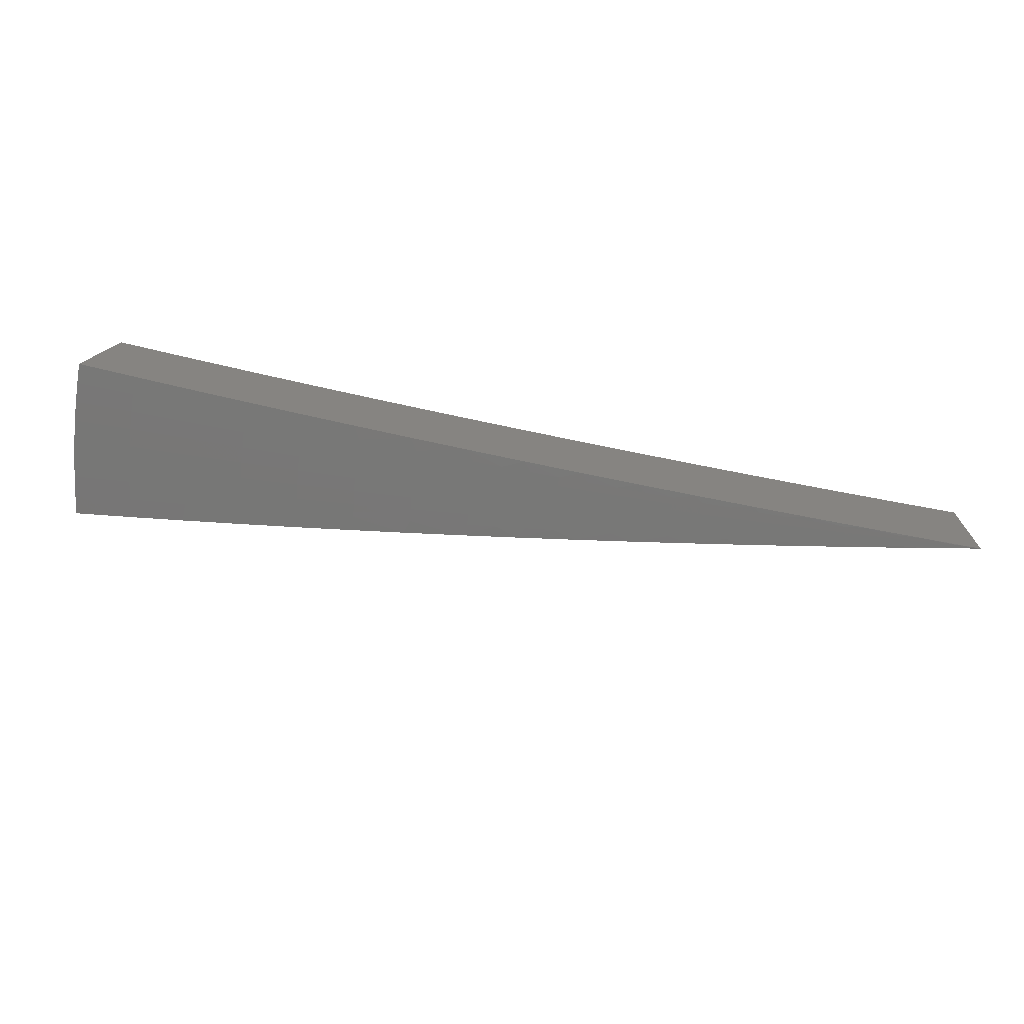
<metadata>
{"format":"stl","ext":"stl","renderer":"f3d","projection":"perspective","resolution":1024,"background":"white","views":[{"elev":-71.2,"azim":-10.5,"up":"+Z"}]}
</metadata>
<code>
# stl→obj: 416 verts, 828 faces
v -1.99 0.3509 -11.46
v -1.998 0.3074 -11.46
v -1.867 0.3293 -11.48
v -1.871 0.2867 -11.49
v -1.744 0.3076 -11.51
v -1.744 0.2672 -11.51
v -1.621 0.2858 -11.53
v -1.617 0.2478 -11.53
v -1.497 0.264 -11.54
v -1.49 0.2284 -11.55
v -1.374 0.2422 -11.56
v -1.364 0.209 -11.56
v -1.25 0.2203 -11.58
v -1.238 0.1897 -11.58
v -1.125 0.1984 -11.59
v -1.112 0.1705 -11.59
v -1.049 0.1608 -11.6
v -1.053 0.1375 -11.6
v -0.99 0.1293 -11.6
v -0.9927 0.1074 -11.6
v -0.9298 0.1006 -11.61
v -0.9319 0.08018 -11.61
v -0.869 0.07476 -11.62
v -0.8705 0.05587 -11.62
v -0.8075 0.05183 -11.62
v -0.8085 0.03442 -11.62
v -0.7456 0.03174 -11.62
v -0.7461 0.0158 -11.62
v -0.6833 0.01447 -11.63
v -0.7631 -1.694e-16 -11.62
v -0.6362 -1.413e-16 -11.63
v -2.004 0.2638 -11.46
v -1.877 0.245 -11.49
v -1.749 0.2284 -11.51
v -1.754 0.1897 -11.51
v -1.626 0.1759 -11.53
v -1.63 0.1402 -11.53
v -1.502 0.1293 -11.55
v -1.505 0.09659 -11.55
v -1.377 0.0884 -11.56
v -1.379 0.0587 -11.56
v -1.252 0.05328 -11.58
v -1.253 0.02653 -11.58
v -1.125 0.02384 -11.59
v -1.143 -2.537e-16 -11.59
v -1.062 0.02249 -11.6
v -1.016 -2.257e-16 -11.6
v -0.9986 0.02115 -11.6
v -0.9353 0.01981 -11.61
v -0.9978 0.04248 -11.6
v -0.9346 0.03978 -11.61
v -0.9966 0.06396 -11.6
v -0.9335 0.05991 -11.61
v -0.9949 0.0856 -11.6
v -2.009 0.22 -11.46
v -1.882 0.2036 -11.49
v -1.758 0.1513 -11.51
v -1.633 0.1048 -11.53
v -1.507 0.06414 -11.55
v -1.38 0.02923 -11.56
v -1.269 -2.817e-16 -11.58
v -2.013 0.1761 -11.46
v -1.886 0.1623 -11.49
v -1.761 0.113 -11.51
v -1.635 0.06959 -11.53
v -1.508 0.03194 -11.55
v -1.395 -3.097e-16 -11.56
v -2.017 0.1322 -11.46
v -1.889 0.1213 -11.49
v -1.763 0.07505 -11.51
v -1.636 0.03465 -11.53
v -1.521 -3.376e-16 -11.54
v -2.019 0.08816 -11.46
v -1.892 0.08053 -11.49
v -1.764 0.03737 -11.51
v -1.646 -3.655e-16 -11.53
v -2.021 0.04409 -11.46
v -1.893 0.0401 -11.49
v -1.771 -3.933e-16 -11.51
v -2.021 -7.969e-16 -11.46
v -1.896 -4.211e-16 -11.48
v -0.8898 -1.976e-16 -11.61
v -0.8721 0.01847 -11.62
v -0.8715 0.0371 -11.62
v -0.8091 0.01714 -11.62
v -0.5092 -1.131e-16 -11.64
v -0.558 0.01182 -11.64
v -0.6206 0.01314 -11.63
v -0.6828 0.02907 -11.63
v -0.7447 0.04779 -11.62
v -0.8062 0.06936 -11.62
v -0.8671 0.09378 -11.62
v -0.9273 0.1211 -11.61
v -0.9867 0.1512 -11.6
v -1.001 0.1765 -11.6
v -0.3821 -8.484e-17 -11.64
v -0.4331 0.009173 -11.64
v -0.4955 0.01049 -11.64
v -0.5576 0.02373 -11.64
v -0.6201 0.0264 -11.63
v -0.6194 0.03975 -11.63
v -0.682 0.04377 -11.63
v -0.6808 0.05857 -11.63
v -0.7434 0.06396 -11.62
v -0.7418 0.08023 -11.62
v -0.8044 0.087 -11.62
v -0.8022 0.1047 -11.62
v -0.8647 0.1129 -11.62
v -0.8618 0.1321 -11.62
v -0.9242 0.1417 -11.61
v -0.8763 0.1545 -11.61
v -0.2548 -5.658e-17 -11.65
v -0.3087 0.006539 -11.65
v -0.3708 0.007855 -11.64
v -0.4328 0.01842 -11.64
v -0.4951 0.02108 -11.64
v -0.4945 0.03174 -11.64
v -0.5569 0.03574 -11.64
v -0.556 0.04783 -11.64
v -0.6183 0.0532 -11.63
v -0.617 0.06673 -11.63
v -0.6793 0.07347 -11.63
v -0.6775 0.08845 -11.63
v -0.7398 0.09658 -11.62
v -0.7373 0.113 -11.62
v -0.7995 0.1225 -11.62
v -0.7515 0.1325 -11.62
v -0.1275 -2.83e-17 -11.65
v -0.1848 0.003915 -11.65
v -0.2467 0.005225 -11.65
v -0.3085 0.01313 -11.65
v -0.3706 0.01577 -11.64
v -0.3701 0.02375 -11.64
v -0.4323 0.02774 -11.64
v -0.4315 0.03713 -11.64
v -0.4937 0.04247 -11.64
v -0.4926 0.05327 -11.64
v -0.5547 0.05999 -11.64
v -0.5532 0.07222 -11.64
v -0.6153 0.08033 -11.63
v -0.6132 0.094 -11.63
v -0.6752 0.1035 -11.63
v -0.6266 0.1105 -11.63
v -6.919e-16 -8.286e-32 -11.65
v -0.06147 0.001302 -11.65
v -0.1231 0.002607 -11.65
v -0.1847 0.007862 -11.65
v -0.2465 0.01049 -11.65
v -0.2462 0.0158 -11.65
v -0.3081 0.01977 -11.65
v -0.3076 0.02646 -11.65
v -0.3695 0.03179 -11.64
v -0.3687 0.03987 -11.64
v -0.4306 0.04657 -11.64
v -0.4294 0.05606 -11.64
v -0.4912 0.06414 -11.64
v -0.4896 0.07505 -11.64
v -0.5514 0.08451 -11.64
v -0.5015 0.08843 -11.64
v -0.251 0.04425 -11.65
v -0.1826 0.02799 -11.65
v -0.1255 0.02213 -11.65
v -0.1216 0.01864 -11.65
v -0.06075 0.009311 -11.65
v -0.06095 0.007957 -11.65
v -0.3763 0.06635 -11.64
v -0.3051 0.04676 -11.65
v -0.2438 0.03737 -11.65
v -0.1832 0.02392 -11.65
v -0.122 0.01593 -11.65
v -0.1224 0.01323 -11.65
v -0.06112 0.00661 -11.65
v -0.06125 0.00527 -11.65
v -0.428 0.0656 -11.64
v -0.3665 0.05617 -11.64
v -0.3061 0.03996 -11.65
v -0.2446 0.03193 -11.65
v -0.2453 0.02653 -11.65
v -0.1838 0.01987 -11.65
v -0.1842 0.01584 -11.65
v -0.1226 0.01055 -11.65
v -0.1228 0.007884 -11.65
v -0.06136 0.003938 -11.65
v -0.06143 0.002615 -11.65
v -1.622 0.2118 -11.53
v -1.495 0.1952 -11.55
v -1.368 0.1786 -11.56
v -1.242 0.1621 -11.58
v -1.116 0.1457 -11.59
v -0.3677 0.048 -11.64
v -1.499 0.1621 -11.55
v -1.372 0.1484 -11.56
v -1.245 0.1347 -11.58
v -1.119 0.121 -11.59
v -1.056 0.1142 -11.6
v -0.3069 0.03319 -11.65
v -1.375 0.1183 -11.56
v -1.248 0.1074 -11.58
v -1.121 0.09647 -11.59
v -1.058 0.09103 -11.6
v -0.2458 0.02115 -11.65
v -1.25 0.08023 -11.58
v -1.123 0.07209 -11.59
v -1.06 0.06802 -11.6
v -0.1845 0.01184 -11.65
v -1.125 0.04787 -11.59
v -1.061 0.04517 -11.6
v -0.123 0.005236 -11.65
v -2.064 -8.14e-16 -11.71
v -1.937 -4.3e-16 -11.73
v -1.809 -4.016e-16 -11.75
v -1.681 -3.732e-16 -11.77
v -1.552 -3.447e-16 -11.79
v -1.424 -3.161e-16 -11.81
v -1.295 -2.875e-16 -11.82
v -1.166 -2.589e-16 -11.84
v -1.037 -2.302e-16 -11.85
v -0.9076 -2.015e-16 -11.86
v -0.7782 -1.728e-16 -11.87
v -0.6488 -1.441e-16 -11.88
v -0.5192 -1.153e-16 -11.89
v -0.3895 -8.648e-17 -11.89
v -0.2597 -5.767e-17 -11.9
v -0.1299 -2.884e-17 -11.9
v -7.072e-16 -8.661e-32 -11.9
v -2.064 0.04504 -11.71
v -1.932 0.04097 -11.73
v -1.801 0.03819 -11.75
v -1.67 0.03541 -11.77
v -1.539 0.03264 -11.79
v -1.409 0.02987 -11.81
v -1.279 0.02711 -11.83
v -1.149 0.02436 -11.84
v -1.084 0.02298 -11.85
v -1.083 0.04615 -11.85
v -1.019 0.0434 -11.85
v -1.017 0.06535 -11.85
v -0.953 0.06121 -11.86
v -0.9515 0.08191 -11.86
v -0.8872 0.07638 -11.86
v -0.8853 0.0958 -11.86
v -0.8213 0.08888 -11.87
v -0.8192 0.107 -11.87
v -0.7554 0.09867 -11.87
v -0.7531 0.1154 -11.87
v -0.6896 0.1057 -11.88
v -0.7664 0.1351 -11.87
v -0.6389 0.1127 -11.88
v -1.931 0.08228 -11.73
v -2.063 0.09005 -11.71
v -1.929 0.1239 -11.73
v -2.06 0.135 -11.71
v -1.926 0.1658 -11.73
v -2.057 0.1799 -11.71
v -1.922 0.2079 -11.73
v -2.052 0.2248 -11.71
v -1.917 0.2503 -11.73
v -2.047 0.2695 -11.71
v -1.911 0.2929 -11.73
v -2.04 0.3141 -11.71
v -1.907 0.3363 -11.73
v -2.033 0.3585 -11.71
v -1.781 0.3141 -11.75
v -1.781 0.273 -11.75
v -1.786 0.2333 -11.75
v -1.791 0.1938 -11.75
v -1.795 0.1545 -11.75
v -1.798 0.1155 -11.75
v -1.8 0.07669 -11.75
v -1.655 0.2918 -11.77
v -1.651 0.2531 -11.77
v -1.656 0.2163 -11.77
v -1.661 0.1797 -11.77
v -1.664 0.1433 -11.77
v -1.667 0.1071 -11.77
v -1.669 0.07111 -11.77
v -1.529 0.2695 -11.79
v -1.522 0.2333 -11.79
v -1.527 0.1994 -11.79
v -1.531 0.1656 -11.79
v -1.534 0.1321 -11.79
v -1.536 0.09869 -11.79
v -1.538 0.06554 -11.79
v -1.402 0.2472 -11.81
v -1.393 0.2135 -11.81
v -1.397 0.1825 -11.81
v -1.401 0.1516 -11.81
v -1.404 0.1209 -11.81
v -1.406 0.09032 -11.81
v -1.408 0.05998 -11.81
v -1.275 0.2248 -11.82
v -1.264 0.1938 -11.83
v -1.268 0.1656 -11.83
v -1.271 0.1376 -11.83
v -1.274 0.1097 -11.83
v -1.276 0.08197 -11.83
v -1.278 0.05444 -11.83
v -1.148 0.2025 -11.84
v -1.136 0.1741 -11.84
v -1.139 0.1488 -11.84
v -1.142 0.1236 -11.84
v -1.145 0.09856 -11.84
v -1.147 0.07365 -11.84
v -1.148 0.04891 -11.84
v -1.072 0.1643 -11.85
v -1.021 0.18 -11.85
v -1.008 0.1545 -11.85
v -0.944 0.1447 -11.86
v -1.011 0.132 -11.85
v -0.9469 0.1237 -11.86
v -1.014 0.1097 -11.85
v -0.9494 0.1027 -11.86
v -1.016 0.08745 -11.85
v -0.8938 0.1576 -11.86
v -0.8802 0.1349 -11.86
v -0.883 0.1153 -11.86
v -0.8166 0.1252 -11.87
v -0.5113 0.09015 -11.89
v -0.5631 0.08633 -11.89
v -0.6263 0.09602 -11.88
v -0.6918 0.09036 -11.88
v -0.7574 0.08196 -11.87
v -0.8231 0.07086 -11.87
v -0.8887 0.05708 -11.86
v -0.9541 0.04065 -11.86
v -1.019 0.02161 -11.85
v -0.3836 0.06763 -11.89
v -0.4371 0.06701 -11.89
v -0.5001 0.07666 -11.89
v -0.5649 0.07378 -11.89
v -0.6283 0.08206 -11.88
v -0.63 0.06817 -11.88
v -0.6936 0.07506 -11.88
v -0.6951 0.05984 -11.88
v -0.759 0.06535 -11.87
v -0.7603 0.04883 -11.87
v -0.8244 0.05295 -11.87
v -0.8254 0.03517 -11.87
v -0.8897 0.03791 -11.86
v -0.8903 0.01888 -11.86
v -0.9548 0.02024 -11.86
v -0.2558 0.0451 -11.9
v -0.3116 0.04777 -11.9
v -0.3743 0.05738 -11.89
v -0.4385 0.05727 -11.89
v -0.5016 0.06552 -11.89
v -0.503 0.05443 -11.89
v -0.5664 0.06129 -11.89
v -0.5676 0.04887 -11.89
v -0.6313 0.05435 -11.88
v -0.6323 0.04061 -11.88
v -0.6963 0.04472 -11.88
v -0.6971 0.0297 -11.88
v -0.7612 0.03243 -11.87
v -0.7617 0.01615 -11.87
v -0.8259 0.01751 -11.87
v -0.1279 0.02256 -11.9
v -0.1865 0.0286 -11.9
v -0.249 0.03817 -11.9
v -0.3126 0.04082 -11.9
v -0.3755 0.04904 -11.89
v -0.3765 0.04074 -11.89
v -0.4396 0.04757 -11.89
v -0.4406 0.03793 -11.89
v -0.504 0.04339 -11.89
v -0.5049 0.03243 -11.89
v -0.5685 0.03652 -11.89
v -0.5692 0.02425 -11.89
v -0.6331 0.02697 -11.88
v -0.6335 0.01343 -11.88
v -0.6975 0.01479 -11.88
v -0.06204 0.009512 -11.9
v -0.1242 0.01904 -11.9
v -0.1871 0.02444 -11.9
v -0.2498 0.03262 -11.9
v -0.2504 0.0271 -11.9
v -0.3134 0.03391 -11.9
v -0.314 0.02704 -11.9
v -0.3773 0.03248 -11.89
v -0.3779 0.02427 -11.89
v -0.4413 0.02834 -11.89
v -0.4418 0.01882 -11.89
v -0.5054 0.02154 -11.89
v -0.5058 0.01072 -11.89
v -0.5696 0.01208 -11.89
v -0.1887 0.004 -11.9
v -0.1256 0.002664 -11.9
v -0.06276 0.001331 -11.9
v -0.06271 0.002672 -11.9
v -0.3151 0.006682 -11.9
v -0.2518 0.00534 -11.9
v -0.1886 0.008033 -11.9
v -0.1256 0.00535 -11.9
v -0.1254 0.008056 -11.9
v -0.06264 0.004023 -11.9
v -0.06254 0.005384 -11.9
v -0.4421 0.009374 -11.89
v -0.3786 0.008026 -11.89
v -0.3149 0.01342 -11.9
v -0.2517 0.01072 -11.9
v -0.2514 0.01615 -11.9
v -0.1883 0.0121 -11.9
v -0.188 0.01619 -11.9
v -0.1252 0.01078 -11.9
v -0.1249 0.01352 -11.9
v -0.06241 0.006753 -11.9
v -0.06224 0.008129 -11.9
v -0.3783 0.01612 -11.89
v -1.082 0.0695 -11.85
v -1.08 0.093 -11.85
v -1.078 0.1166 -11.85
v -1.075 0.1404 -11.85
v -0.3146 0.0202 -11.9
v -0.251 0.02161 -11.9
v -0.1876 0.0203 -11.9
v -0.1246 0.01628 -11.9
f 1 2 3
f 3 2 4
f 3 4 5
f 5 4 6
f 5 6 7
f 7 6 8
f 7 8 9
f 9 8 10
f 9 10 11
f 11 10 12
f 11 12 13
f 13 12 14
f 13 14 15
f 15 14 16
f 15 16 17
f 17 16 18
f 17 18 19
f 19 18 20
f 19 20 21
f 21 20 22
f 21 22 23
f 23 22 24
f 23 24 25
f 25 24 26
f 25 26 27
f 27 26 28
f 27 28 29
f 29 28 30
f 29 30 31
f 2 32 4
f 4 32 33
f 4 33 34
f 34 33 35
f 34 35 36
f 36 35 37
f 36 37 38
f 38 37 39
f 38 39 40
f 40 39 41
f 40 41 42
f 42 41 43
f 42 43 44
f 44 43 45
f 44 45 46
f 46 45 47
f 46 47 48
f 48 47 49
f 48 49 50
f 50 49 51
f 50 51 52
f 52 51 53
f 52 53 54
f 54 53 22
f 54 22 20
f 32 55 33
f 33 55 56
f 33 56 35
f 35 56 57
f 35 57 37
f 37 57 58
f 37 58 39
f 39 58 59
f 39 59 41
f 41 59 60
f 41 60 43
f 43 60 61
f 43 61 45
f 55 62 56
f 56 62 63
f 56 63 57
f 57 63 64
f 57 64 58
f 58 64 65
f 58 65 59
f 59 65 66
f 59 66 60
f 60 66 67
f 60 67 61
f 62 68 63
f 63 68 69
f 63 69 64
f 64 69 70
f 64 70 65
f 65 70 71
f 65 71 66
f 66 71 72
f 66 72 67
f 68 73 69
f 69 73 74
f 69 74 70
f 70 74 75
f 70 75 71
f 71 75 76
f 71 76 72
f 73 77 74
f 74 77 78
f 74 78 75
f 75 78 79
f 75 79 76
f 80 81 77
f 77 81 78
f 81 79 78
f 47 82 49
f 49 82 83
f 49 83 51
f 51 83 84
f 51 84 53
f 53 84 24
f 53 24 22
f 83 82 85
f 85 82 30
f 85 30 28
f 86 87 31
f 31 87 88
f 31 88 29
f 29 88 89
f 29 89 27
f 27 89 90
f 27 90 25
f 25 90 91
f 25 91 23
f 23 91 92
f 23 92 21
f 21 92 93
f 21 93 19
f 19 93 94
f 19 94 17
f 17 94 95
f 17 95 15
f 96 97 86
f 86 97 98
f 86 98 87
f 87 98 99
f 87 99 100
f 100 99 101
f 100 101 102
f 102 101 103
f 102 103 104
f 104 103 105
f 104 105 106
f 106 105 107
f 106 107 108
f 108 107 109
f 108 109 110
f 110 109 111
f 110 111 95
f 112 113 96
f 96 113 114
f 96 114 97
f 97 114 115
f 97 115 116
f 116 115 117
f 116 117 118
f 118 117 119
f 118 119 120
f 120 119 121
f 120 121 122
f 122 121 123
f 122 123 124
f 124 123 125
f 124 125 126
f 126 125 127
f 126 127 111
f 128 129 112
f 112 129 130
f 112 130 113
f 113 130 131
f 113 131 132
f 132 131 133
f 132 133 134
f 134 133 135
f 134 135 136
f 136 135 137
f 136 137 138
f 138 137 139
f 138 139 140
f 140 139 141
f 140 141 142
f 142 141 143
f 142 143 127
f 144 145 128
f 128 145 146
f 128 146 129
f 129 146 147
f 129 147 148
f 148 147 149
f 148 149 150
f 150 149 151
f 150 151 152
f 152 151 153
f 152 153 154
f 154 153 155
f 154 155 156
f 156 155 157
f 156 157 158
f 158 157 159
f 158 159 143
f 160 161 162
f 162 161 163
f 162 163 164
f 164 163 165
f 164 165 144
f 166 167 160
f 160 167 168
f 160 168 161
f 161 168 169
f 161 169 170
f 170 169 171
f 170 171 172
f 172 171 173
f 172 173 144
f 159 174 166
f 166 174 175
f 166 175 167
f 167 175 176
f 167 176 177
f 177 176 178
f 177 178 179
f 179 178 180
f 179 180 181
f 181 180 182
f 181 182 183
f 183 182 184
f 183 184 144
f 145 144 184
f 183 144 173
f 172 144 165
f 4 34 6
f 6 34 185
f 6 185 8
f 8 185 186
f 8 186 10
f 10 186 187
f 10 187 12
f 12 187 188
f 12 188 14
f 14 188 189
f 14 189 16
f 16 189 18
f 110 95 94
f 126 111 109
f 108 110 93
f 93 110 94
f 142 127 125
f 124 126 107
f 107 126 109
f 158 143 141
f 140 142 123
f 123 142 125
f 174 159 157
f 156 158 139
f 139 158 141
f 157 155 174
f 174 155 190
f 174 190 175
f 175 190 176
f 169 168 177
f 177 168 167
f 144 162 164
f 165 163 170
f 170 163 161
f 34 36 185
f 185 36 191
f 185 191 186
f 186 191 192
f 186 192 187
f 187 192 193
f 187 193 188
f 188 193 194
f 188 194 189
f 189 194 195
f 189 195 18
f 18 195 20
f 106 108 92
f 92 108 93
f 122 124 105
f 105 124 107
f 138 140 121
f 121 140 123
f 154 156 137
f 137 156 139
f 155 153 190
f 190 153 196
f 190 196 176
f 176 196 178
f 171 169 179
f 179 169 177
f 172 165 170
f 36 38 191
f 191 38 197
f 191 197 192
f 192 197 198
f 192 198 193
f 193 198 199
f 193 199 194
f 194 199 200
f 194 200 195
f 195 200 54
f 195 54 20
f 104 106 91
f 91 106 92
f 120 122 103
f 103 122 105
f 136 138 119
f 119 138 121
f 152 154 135
f 135 154 137
f 153 151 196
f 196 151 201
f 196 201 178
f 178 201 180
f 173 171 181
f 181 171 179
f 38 40 197
f 197 40 202
f 197 202 198
f 198 202 203
f 198 203 199
f 199 203 204
f 199 204 200
f 200 204 52
f 200 52 54
f 102 104 90
f 90 104 91
f 118 120 101
f 101 120 103
f 134 136 117
f 117 136 119
f 150 152 133
f 133 152 135
f 151 149 201
f 201 149 205
f 201 205 180
f 180 205 182
f 183 173 181
f 40 42 202
f 202 42 206
f 202 206 203
f 203 206 207
f 203 207 204
f 204 207 50
f 204 50 52
f 26 24 84
f 100 102 89
f 89 102 90
f 116 118 99
f 99 118 101
f 132 134 115
f 115 134 117
f 148 150 131
f 131 150 133
f 149 147 205
f 205 147 208
f 205 208 182
f 182 208 184
f 42 44 206
f 206 44 46
f 206 46 207
f 207 46 48
f 207 48 50
f 83 85 84
f 84 85 26
f 85 28 26
f 87 100 88
f 88 100 89
f 97 116 98
f 98 116 99
f 113 132 114
f 114 132 115
f 129 148 130
f 130 148 131
f 145 184 208
f 145 208 146
f 146 208 147
f 80 209 81
f 81 209 79
f 79 209 76
f 76 209 72
f 72 209 67
f 67 209 210
f 67 210 61
f 61 210 211
f 61 211 212
f 61 212 45
f 45 212 213
f 45 213 47
f 47 213 214
f 47 214 82
f 82 214 215
f 82 215 30
f 30 215 216
f 30 216 217
f 30 217 31
f 31 217 218
f 31 218 86
f 86 218 219
f 86 219 96
f 96 219 220
f 96 220 221
f 96 221 112
f 112 221 222
f 112 222 223
f 112 223 128
f 128 223 224
f 128 224 144
f 144 224 225
f 209 226 210
f 210 226 227
f 210 227 211
f 211 227 228
f 211 228 212
f 212 228 229
f 212 229 213
f 213 229 230
f 213 230 214
f 214 230 231
f 214 231 215
f 215 231 232
f 215 232 216
f 216 232 233
f 216 233 234
f 234 233 235
f 234 235 236
f 236 235 237
f 236 237 238
f 238 237 239
f 238 239 240
f 240 239 241
f 240 241 242
f 242 241 243
f 242 243 244
f 244 243 245
f 244 245 246
f 246 245 247
f 246 247 248
f 227 226 249
f 249 226 250
f 249 250 251
f 251 250 252
f 251 252 253
f 253 252 254
f 253 254 255
f 255 254 256
f 255 256 257
f 257 256 258
f 257 258 259
f 259 258 260
f 259 260 261
f 261 260 262
f 261 263 259
f 259 263 264
f 259 264 257
f 257 264 265
f 257 265 255
f 255 265 266
f 255 266 253
f 253 266 267
f 253 267 251
f 251 267 268
f 251 268 249
f 249 268 269
f 249 269 227
f 227 269 228
f 263 270 264
f 264 270 271
f 264 271 265
f 265 271 272
f 265 272 266
f 266 272 273
f 266 273 267
f 267 273 274
f 267 274 268
f 268 274 275
f 268 275 269
f 269 275 276
f 269 276 228
f 228 276 229
f 270 277 271
f 271 277 278
f 271 278 272
f 272 278 279
f 272 279 273
f 273 279 280
f 273 280 274
f 274 280 281
f 274 281 275
f 275 281 282
f 275 282 276
f 276 282 283
f 276 283 229
f 229 283 230
f 277 284 278
f 278 284 285
f 278 285 279
f 279 285 286
f 279 286 280
f 280 286 287
f 280 287 281
f 281 287 288
f 281 288 282
f 282 288 289
f 282 289 283
f 283 289 290
f 283 290 230
f 230 290 231
f 284 291 285
f 285 291 292
f 285 292 286
f 286 292 293
f 286 293 287
f 287 293 294
f 287 294 288
f 288 294 295
f 288 295 289
f 289 295 296
f 289 296 290
f 290 296 297
f 290 297 231
f 231 297 232
f 291 298 292
f 292 298 299
f 292 299 293
f 293 299 300
f 293 300 294
f 294 300 301
f 294 301 295
f 295 301 302
f 295 302 296
f 296 302 303
f 296 303 297
f 297 303 304
f 297 304 232
f 232 304 233
f 299 298 305
f 305 298 306
f 305 306 307
f 307 306 308
f 307 308 309
f 309 308 310
f 309 310 311
f 311 310 312
f 311 312 313
f 313 312 239
f 313 239 237
f 306 314 308
f 308 314 315
f 308 315 310
f 310 315 316
f 310 316 312
f 312 316 241
f 312 241 239
f 315 314 317
f 317 314 247
f 317 247 245
f 318 319 248
f 248 319 320
f 248 320 246
f 246 320 321
f 246 321 244
f 244 321 322
f 244 322 242
f 242 322 323
f 242 323 240
f 240 323 324
f 240 324 238
f 238 324 325
f 238 325 236
f 236 325 326
f 236 326 234
f 234 326 217
f 234 217 216
f 327 328 318
f 318 328 329
f 318 329 319
f 319 329 330
f 319 330 331
f 331 330 332
f 331 332 333
f 333 332 334
f 333 334 335
f 335 334 336
f 335 336 337
f 337 336 338
f 337 338 339
f 339 338 340
f 339 340 341
f 341 340 218
f 341 218 217
f 342 343 327
f 327 343 344
f 327 344 328
f 328 344 345
f 328 345 346
f 346 345 347
f 346 347 348
f 348 347 349
f 348 349 350
f 350 349 351
f 350 351 352
f 352 351 353
f 352 353 354
f 354 353 355
f 354 355 356
f 356 355 219
f 356 219 218
f 357 358 342
f 342 358 359
f 342 359 343
f 343 359 360
f 343 360 361
f 361 360 362
f 361 362 363
f 363 362 364
f 363 364 365
f 365 364 366
f 365 366 367
f 367 366 368
f 367 368 369
f 369 368 370
f 369 370 371
f 371 370 220
f 371 220 219
f 225 372 357
f 357 372 373
f 357 373 358
f 358 373 374
f 358 374 375
f 375 374 376
f 375 376 377
f 377 376 378
f 377 378 379
f 379 378 380
f 379 380 381
f 381 380 382
f 381 382 383
f 383 382 384
f 383 384 385
f 385 384 221
f 385 221 220
f 223 386 224
f 224 386 387
f 224 387 388
f 388 387 389
f 388 389 225
f 222 390 223
f 223 390 391
f 223 391 386
f 386 391 392
f 386 392 393
f 393 392 394
f 393 394 395
f 395 394 396
f 395 396 225
f 221 397 222
f 222 397 398
f 222 398 390
f 390 398 399
f 390 399 400
f 400 399 401
f 400 401 402
f 402 401 403
f 402 403 404
f 404 403 405
f 404 405 406
f 406 405 407
f 406 407 225
f 372 225 407
f 406 225 396
f 395 225 389
f 235 233 304
f 341 217 326
f 356 218 340
f 339 341 325
f 325 341 326
f 371 219 355
f 354 356 338
f 338 356 340
f 385 220 370
f 369 371 353
f 353 371 355
f 397 221 384
f 383 385 368
f 368 385 370
f 384 382 397
f 397 382 408
f 397 408 398
f 398 408 399
f 392 391 400
f 400 391 390
f 225 224 388
f 389 387 393
f 393 387 386
f 235 304 409
f 409 304 303
f 409 303 410
f 410 303 302
f 410 302 411
f 411 302 301
f 411 301 412
f 412 301 300
f 412 300 305
f 305 300 299
f 337 339 324
f 324 339 325
f 352 354 336
f 336 354 338
f 367 369 351
f 351 369 353
f 381 383 366
f 366 383 368
f 382 380 408
f 408 380 413
f 408 413 399
f 399 413 401
f 394 392 402
f 402 392 400
f 395 389 393
f 313 237 409
f 409 237 235
f 313 409 410
f 335 337 323
f 323 337 324
f 350 352 334
f 334 352 336
f 365 367 349
f 349 367 351
f 379 381 364
f 364 381 366
f 380 378 413
f 413 378 414
f 413 414 401
f 401 414 403
f 396 394 404
f 404 394 402
f 311 313 410
f 311 410 411
f 333 335 322
f 322 335 323
f 348 350 332
f 332 350 334
f 363 365 347
f 347 365 349
f 377 379 362
f 362 379 364
f 378 376 414
f 414 376 415
f 414 415 403
f 403 415 405
f 406 396 404
f 309 311 411
f 309 411 412
f 243 241 316
f 331 333 321
f 321 333 322
f 346 348 330
f 330 348 332
f 361 363 345
f 345 363 347
f 375 377 360
f 360 377 362
f 376 374 415
f 415 374 416
f 415 416 405
f 405 416 407
f 307 309 412
f 307 412 305
f 315 317 316
f 316 317 243
f 317 245 243
f 319 331 320
f 320 331 321
f 328 346 329
f 329 346 330
f 343 361 344
f 344 361 345
f 358 375 359
f 359 375 360
f 372 407 416
f 372 416 373
f 373 416 374
f 1 3 262
f 262 3 5
f 262 5 7
f 7 9 262
f 262 9 11
f 262 11 261
f 261 11 13
f 261 13 263
f 263 13 270
f 270 13 15
f 270 15 277
f 277 15 95
f 277 95 284
f 284 95 111
f 284 111 291
f 291 111 127
f 291 127 298
f 298 127 306
f 306 127 143
f 306 143 314
f 314 143 159
f 314 159 247
f 247 159 166
f 247 166 248
f 248 166 318
f 318 166 160
f 318 160 327
f 327 160 342
f 342 160 162
f 342 162 357
f 357 162 144
f 357 144 225
f 1 262 2
f 2 262 260
f 2 260 32
f 32 260 258
f 32 258 55
f 55 258 256
f 55 256 62
f 62 256 254
f 62 254 68
f 68 254 252
f 68 252 73
f 73 252 250
f 73 250 77
f 77 250 226
f 77 226 80
f 80 226 209

</code>
